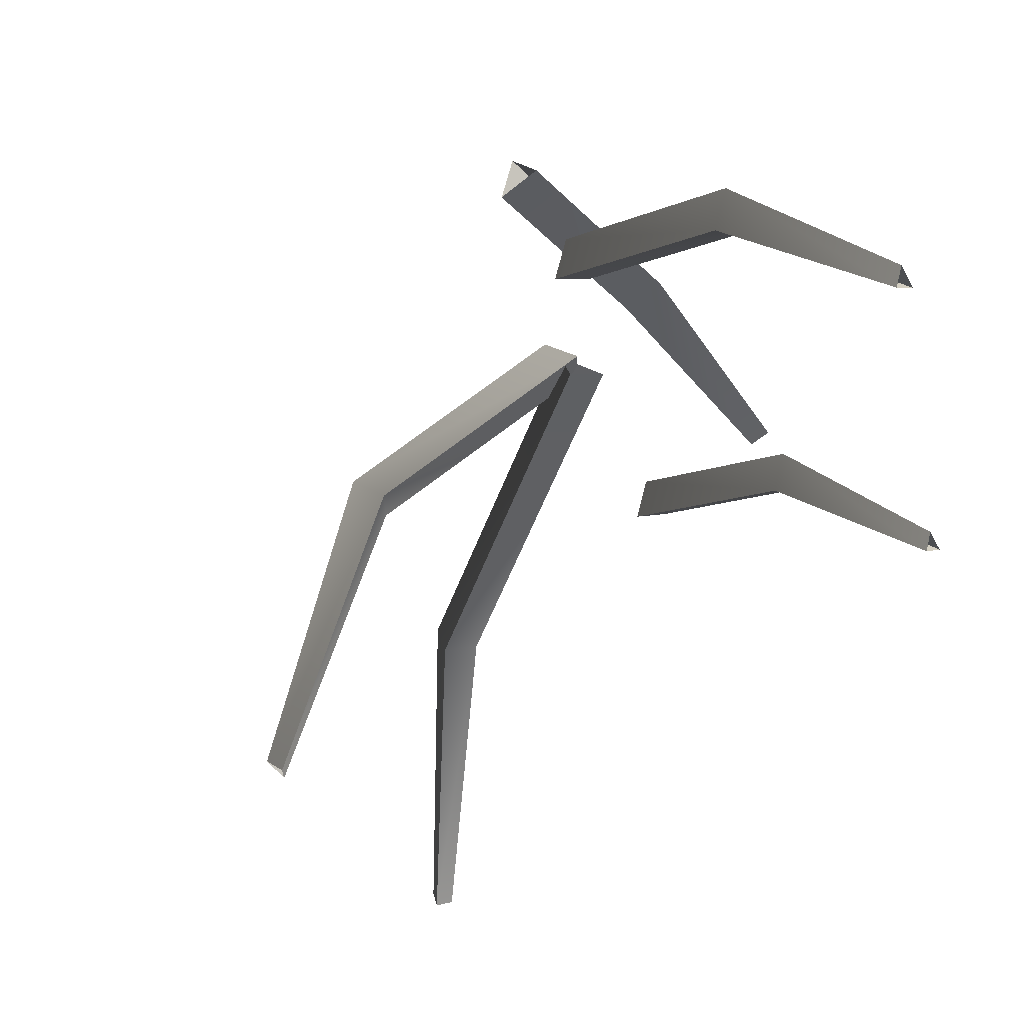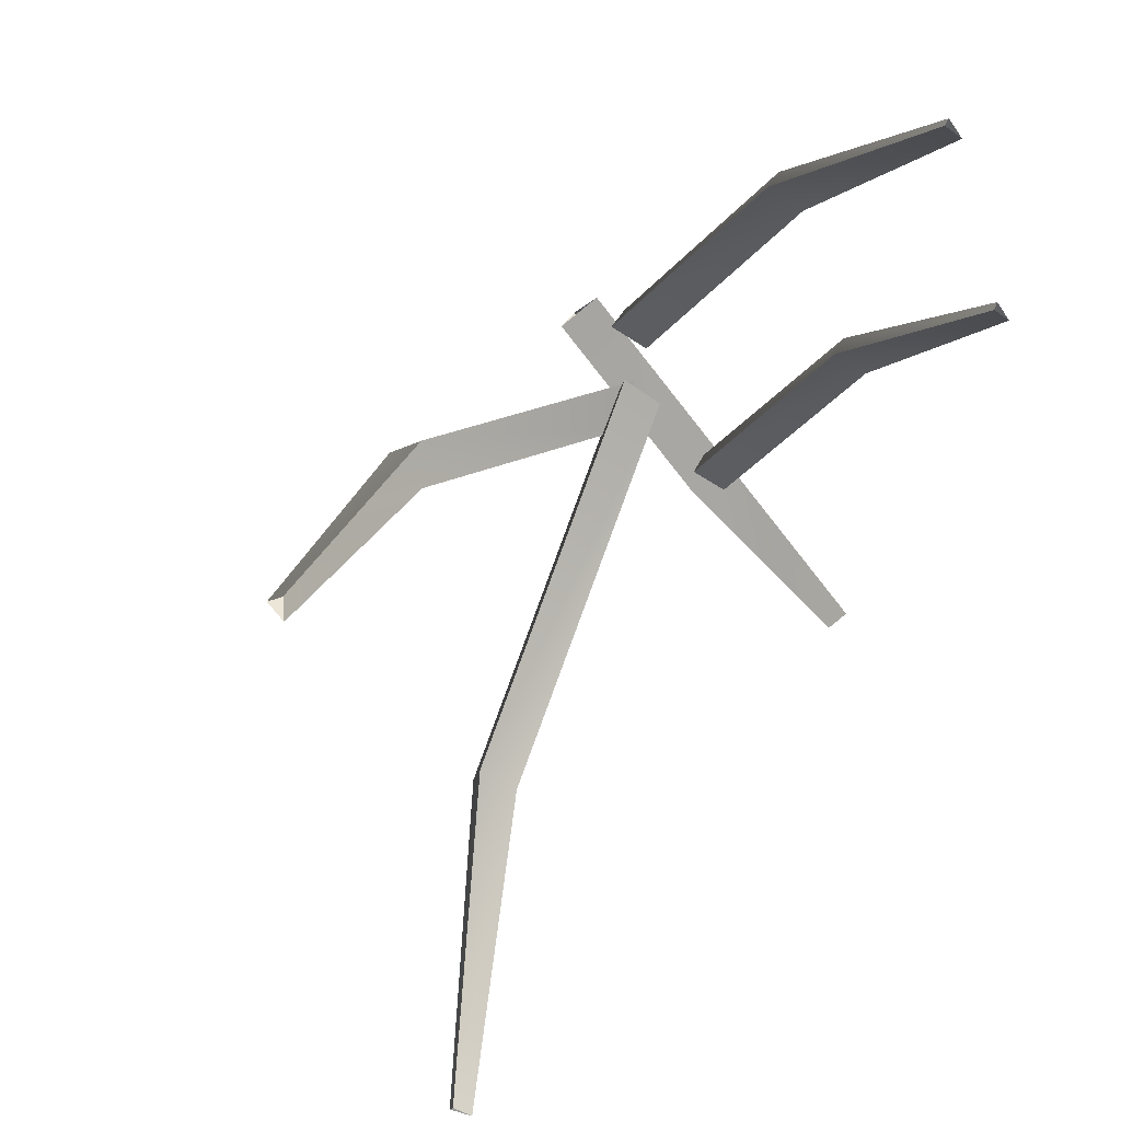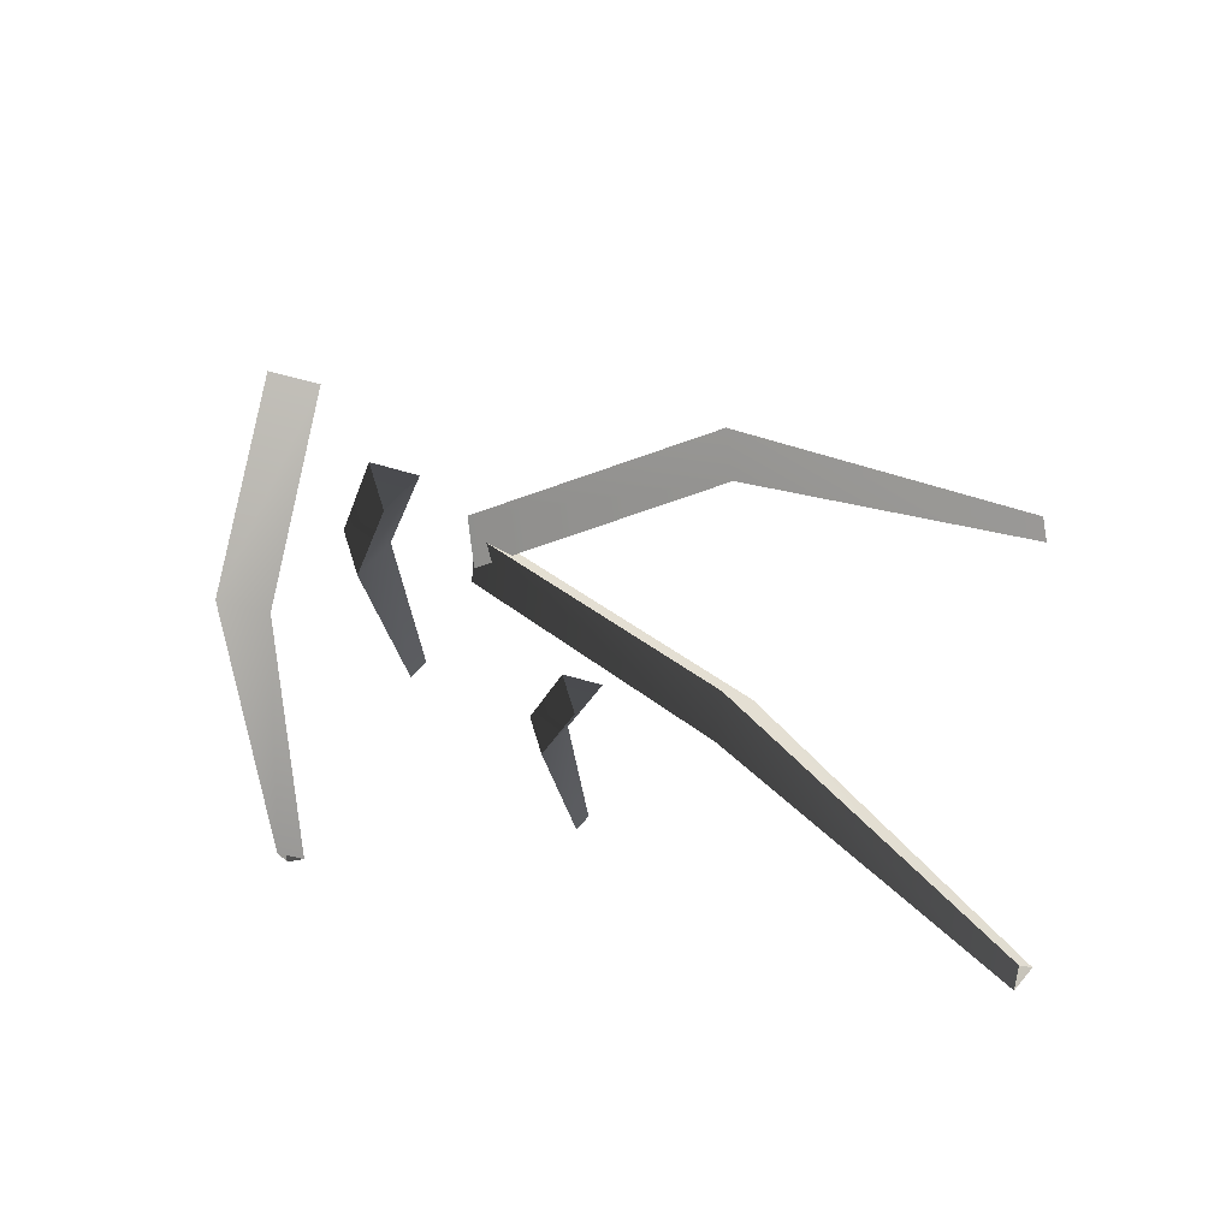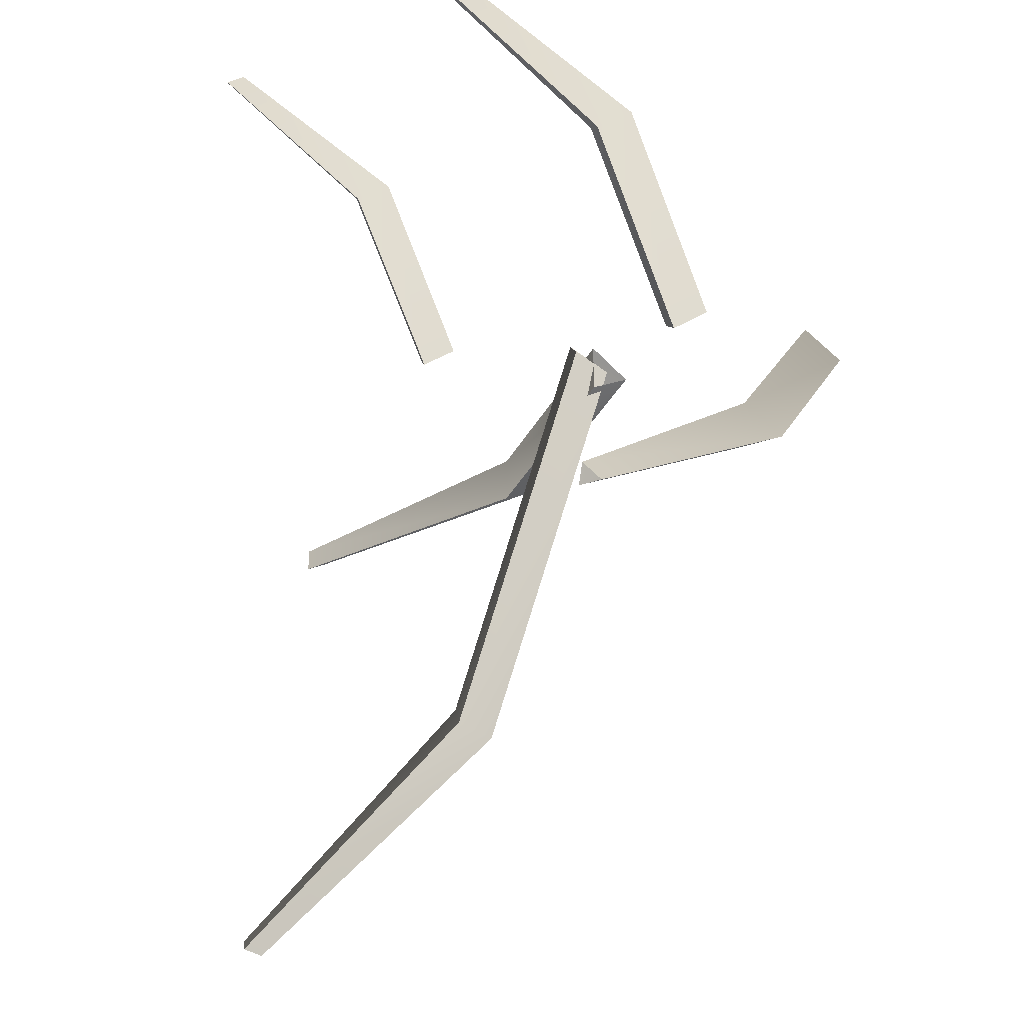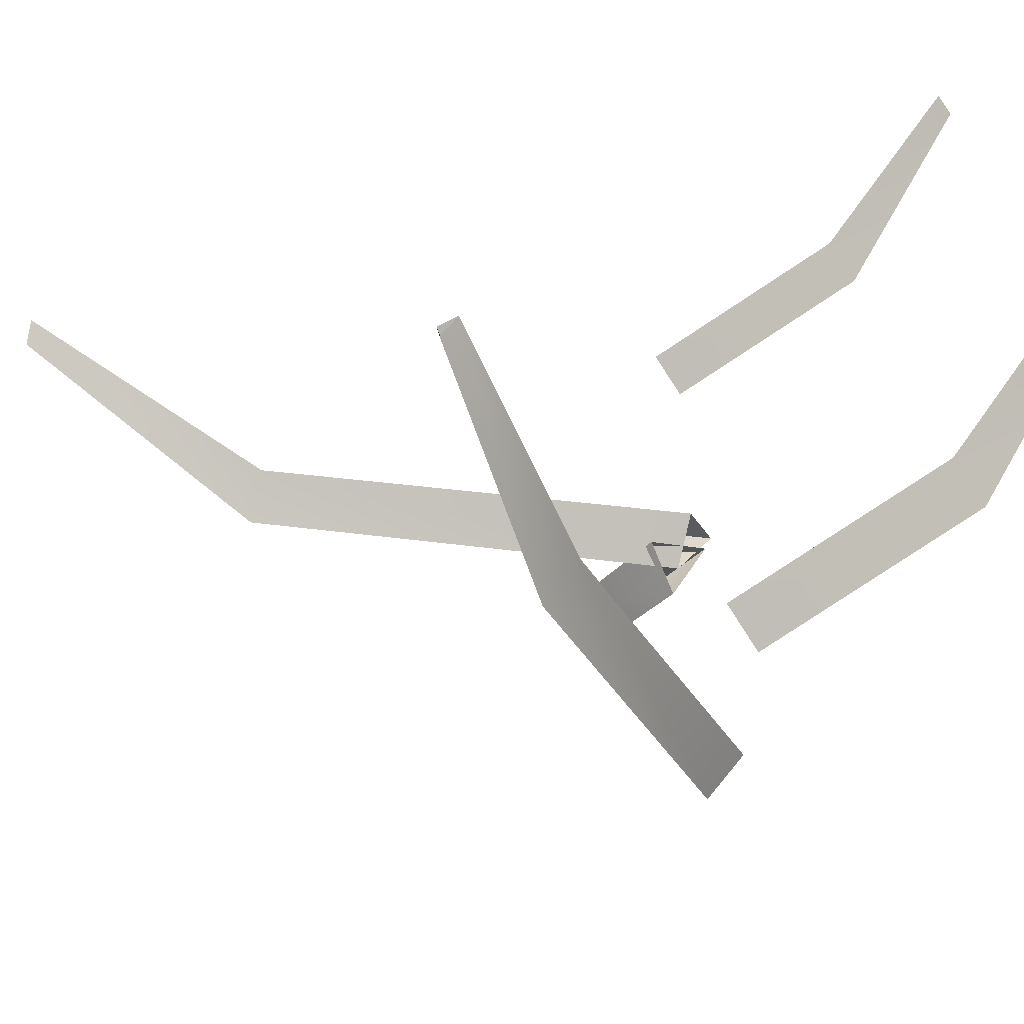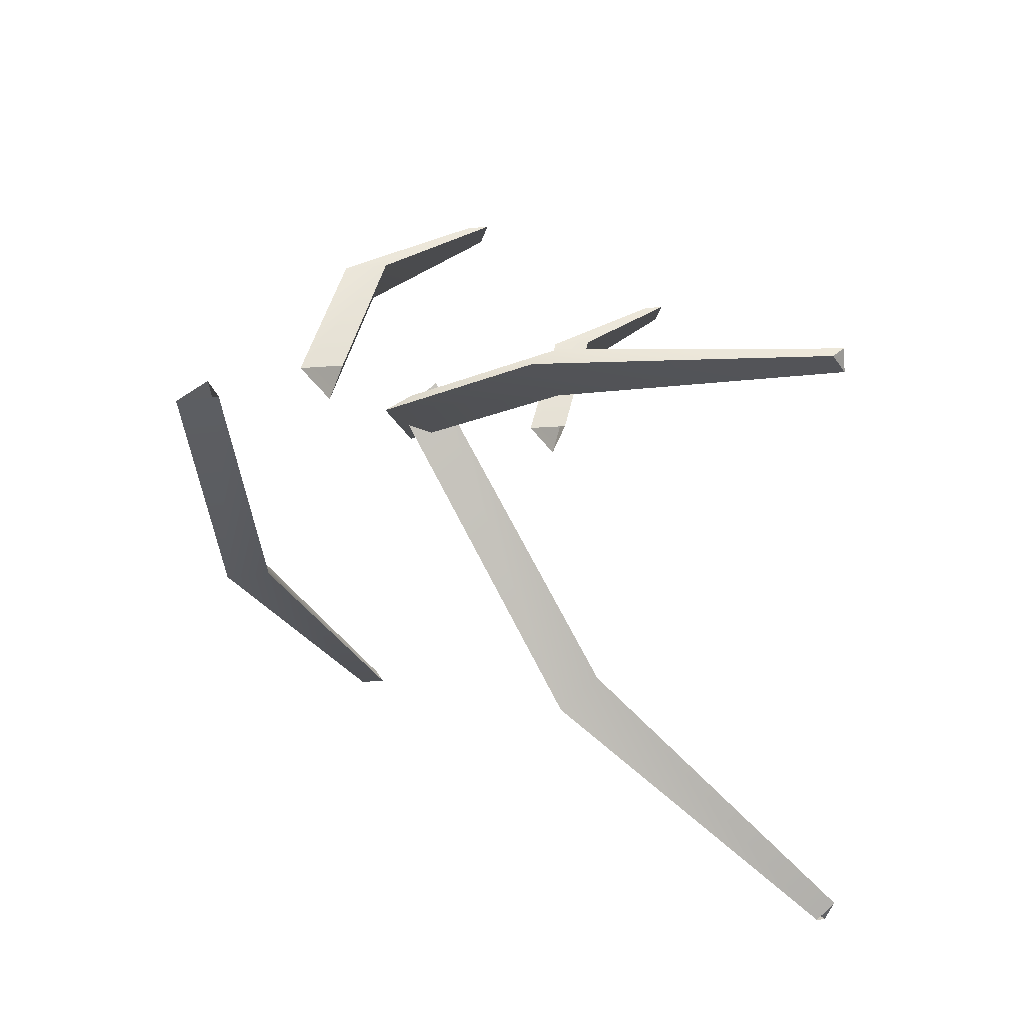
<metadata>
{"format":"obj","ext":"obj","renderer":"f3d","projection":"perspective","resolution":1024,"background":"white","views":[{"elev":66.0,"azim":155.1,"up":"+Z"},{"elev":26.0,"azim":157.3,"up":"+Z"},{"elev":-62.1,"azim":34.5,"up":"+Z"},{"elev":-29.7,"azim":-97.5,"up":"+Z"},{"elev":-28.8,"azim":-105.3,"up":"+Y"},{"elev":-11.0,"azim":65.0,"up":"+Z"}]}
</metadata>
<code>
g Object31
v 267.9 105.8 -137.6
v 256 123.7 -116.4
v 251.9 118.7 -116.4
v 271.9 110.8 -137.6
v 271.9 110.8 -137.6
v 250.8 123.7 -120.2
v 256 123.7 -116.4
v 266.8 110.8 -141.4
v 266.8 110.8 -141.4
v 251.9 118.7 -116.4
v 250.8 123.7 -120.2
v 267.9 105.8 -137.6
v 244.3 146.2 -103.6
v 242.3 143.8 -103.6
v 241.8 146.2 -105.5
v 244.3 146.2 -103.6
v 242.3 143.8 -103.6
v 241.8 146.2 -105.5
v 267.4 87.36 -144.3
v 251.6 105.3 -162.7
v 252.9 100.3 -166.5
v 266 92.37 -140.5
v 266 92.37 -140.5
v 257 105.3 -166.2
v 251.6 105.3 -162.7
v 271.4 92.37 -144
v 271.4 92.37 -144
v 252.9 100.3 -166.5
v 257 105.3 -166.2
v 267.4 87.36 -144.3
v 243.6 127.8 -178
v 244.2 125.4 -179.9
v 246.2 127.8 -179.8
v 243.6 127.8 -178
v 244.2 125.4 -179.9
v 246.2 127.8 -179.8
v 275.8 116 -144.5
v 305.5 129 -147.7
v 307.9 124 -144.4
v 273.3 121 -147.8
v 273.3 121 -147.8
v 305.5 129 -141.2
v 305.5 129 -147.7
v 273.3 121 -141.3
v 273.3 121 -141.3
v 307.9 124 -144.4
v 305.5 129 -141.2
v 275.8 116 -144.5
v 332.1 157.3 -147.5
v 333.3 154.8 -146
v 332.1 157.3 -144.4
v 332.1 157.3 -147.5
v 333.3 154.8 -146
v 332.1 157.3 -144.4
v 272.5 140.7 -144
v 262.7 155.3 -126.7
v 259.4 151.3 -126.7
v 275.8 144.8 -144.1
v 275.8 144.8 -144.1
v 258.5 155.3 -129.9
v 262.7 155.3 -126.7
v 271.6 144.8 -147.2
v 271.6 144.8 -147.2
v 259.4 151.3 -126.7
v 258.5 155.3 -129.9
v 272.5 140.7 -144
v 253.2 173.8 -116.3
v 251.6 171.8 -116.3
v 251.1 173.8 -117.8
v 253.2 173.8 -116.3
v 251.6 171.8 -116.3
v 251.1 173.8 -117.8
v 274.8 118.8 -144.2
v 296.3 136.8 -189.1
v 300.4 131.8 -189.4
v 270.7 123.8 -143.8
v 270.7 123.8 -143.8
v 301.3 136.8 -185
v 296.3 136.8 -189.1
v 275.8 123.8 -139.7
v 275.8 123.8 -139.7
v 300.4 131.8 -189.4
v 301.3 136.8 -185
v 274.8 118.8 -144.2
v 313.4 164 -216.9
v 315.4 161.6 -217
v 315.9 164 -214.9
v 313.4 164 -216.9
v 315.4 161.6 -217
v 315.9 164 -214.9
f 3 1 2
f 2 1 4
f 7 5 6
f 6 5 8
f 11 9 10
f 10 9 12
f 14 3 13
f 13 3 2
f 16 7 15
f 15 7 6
f 18 11 17
f 17 11 10
f 21 19 20
f 20 19 22
f 25 23 24
f 24 23 26
f 29 27 28
f 28 27 30
f 32 21 31
f 31 21 20
f 34 25 33
f 33 25 24
f 36 29 35
f 35 29 28
f 39 37 38
f 38 37 40
f 43 41 42
f 42 41 44
f 47 45 46
f 46 45 48
f 50 39 49
f 49 39 38
f 52 43 51
f 51 43 42
f 54 47 53
f 53 47 46
f 57 55 56
f 56 55 58
f 61 59 60
f 60 59 62
f 65 63 64
f 64 63 66
f 68 57 67
f 67 57 56
f 70 61 69
f 69 61 60
f 72 65 71
f 71 65 64
f 75 73 74
f 74 73 76
f 79 77 78
f 78 77 80
f 83 81 82
f 82 81 84
f 86 75 85
f 85 75 74
f 88 79 87
f 87 79 78
f 90 83 89
f 89 83 82

</code>
